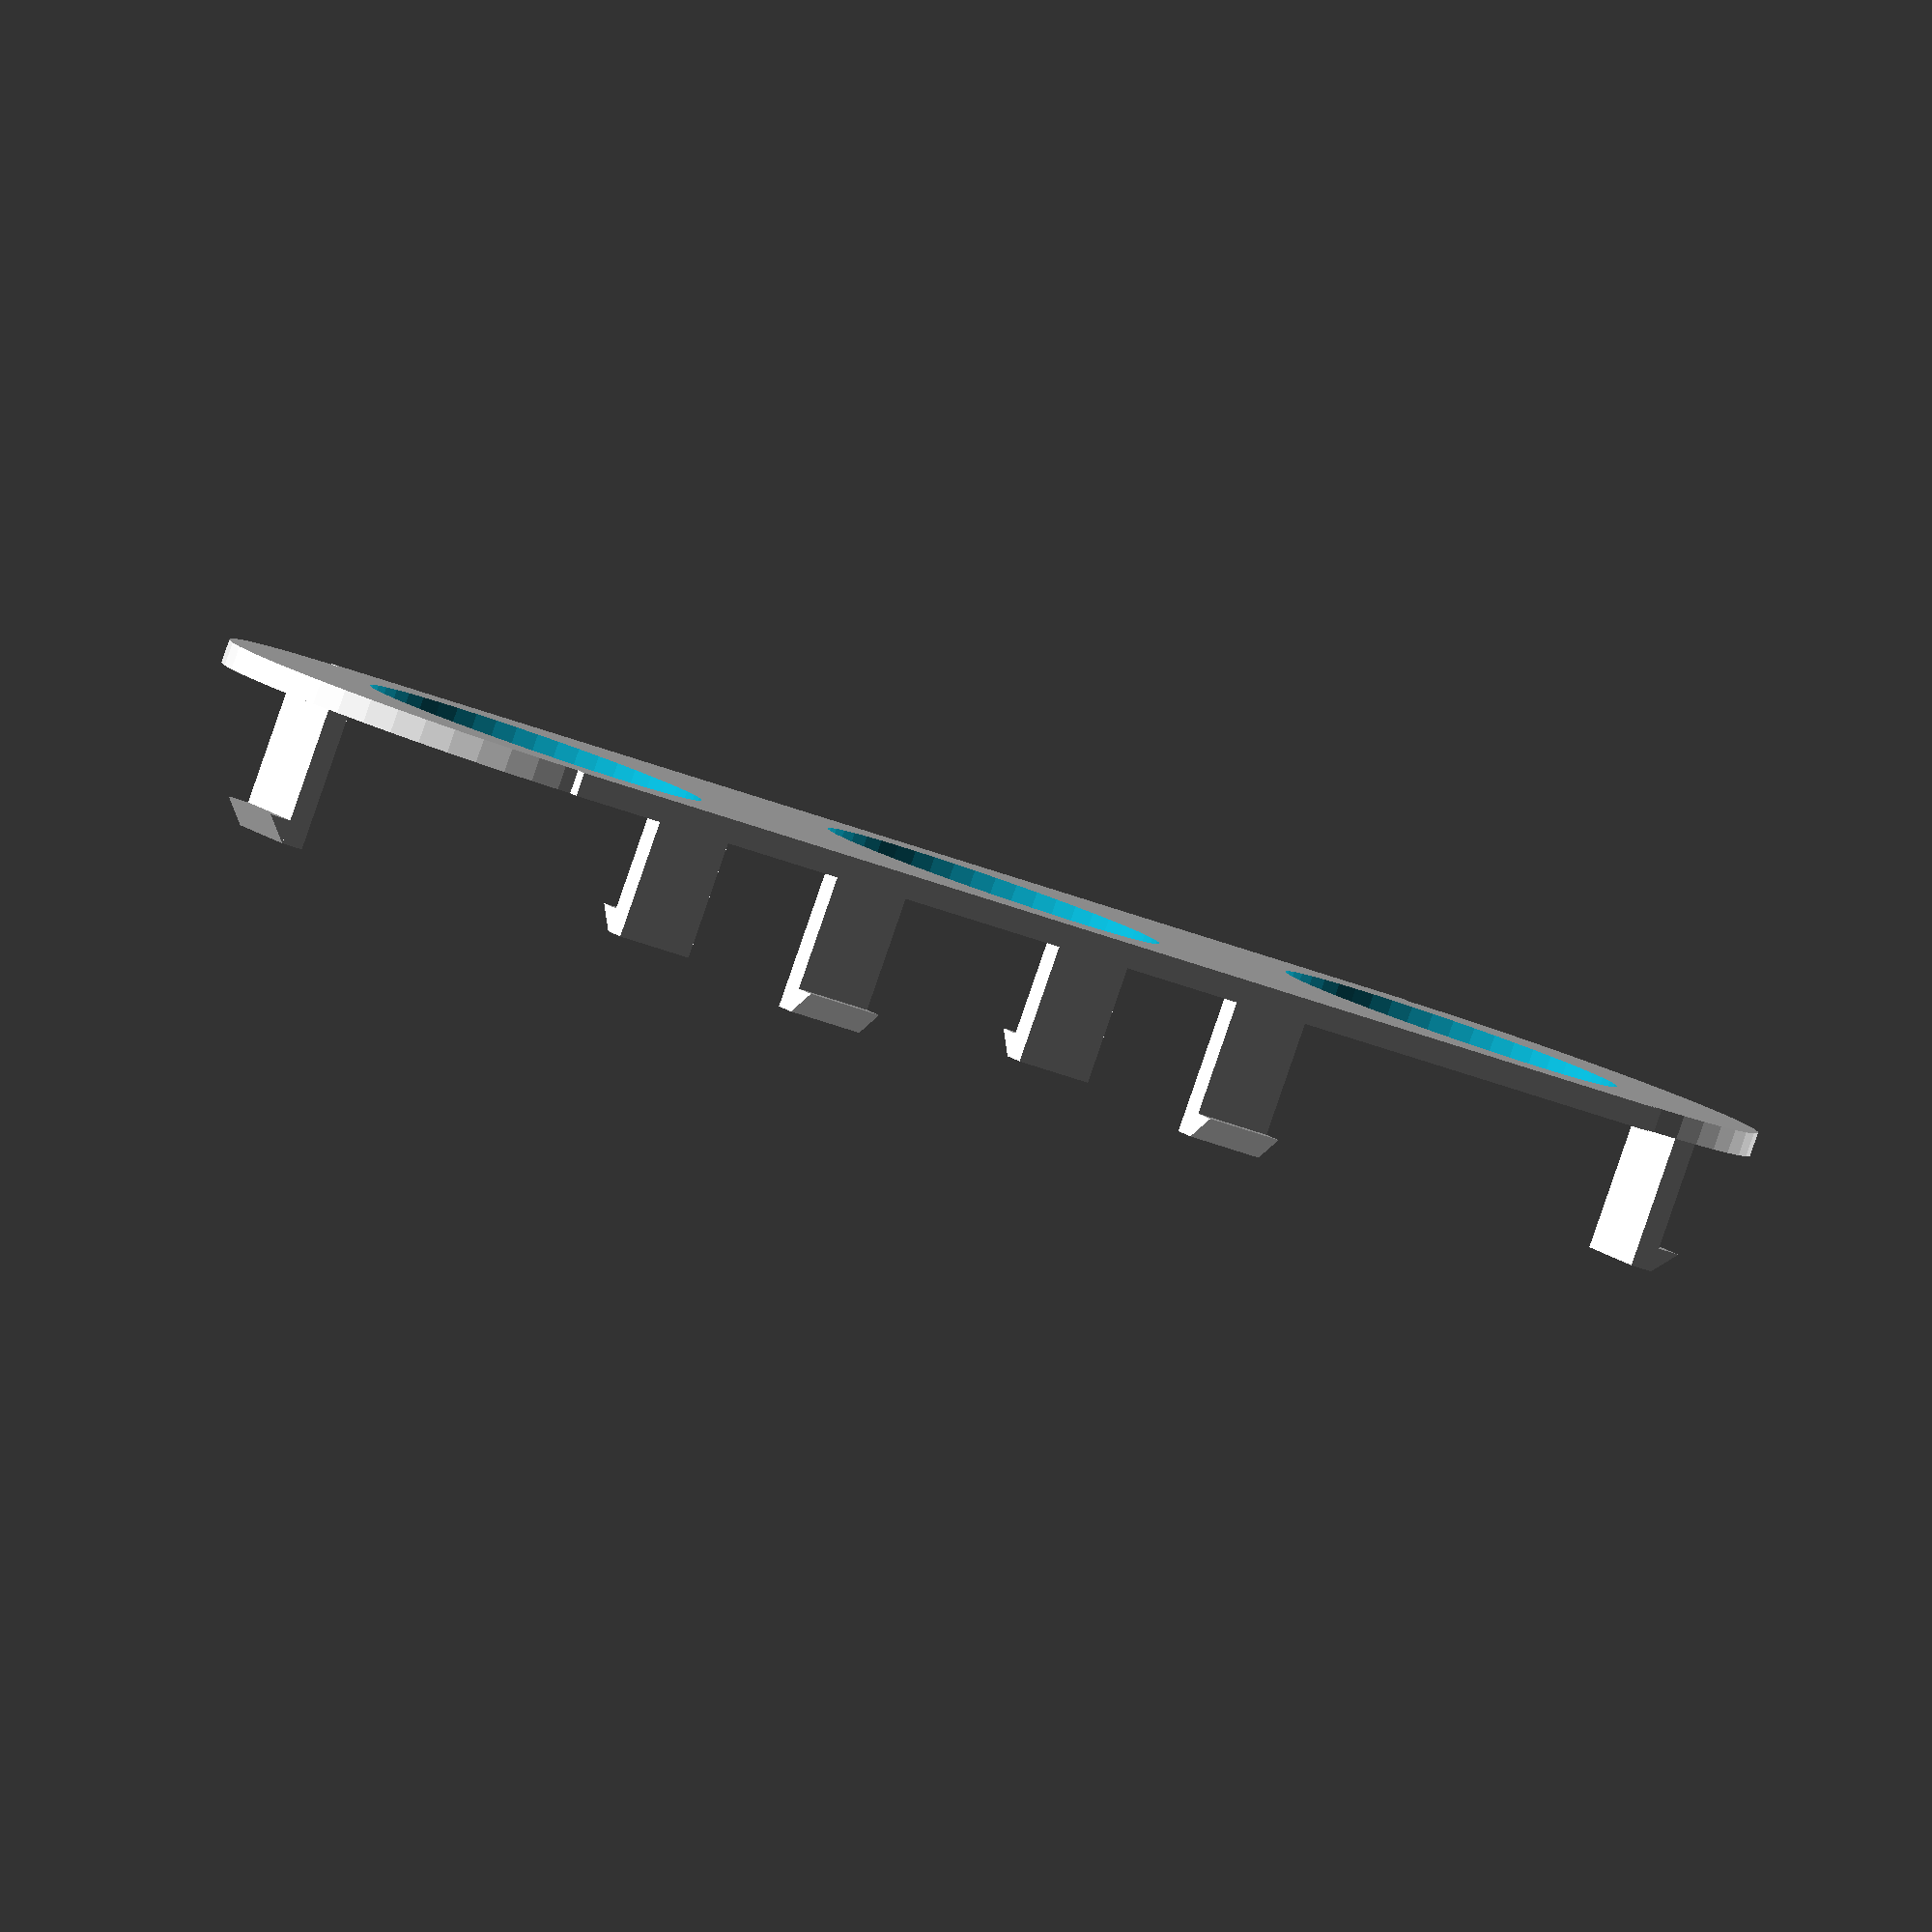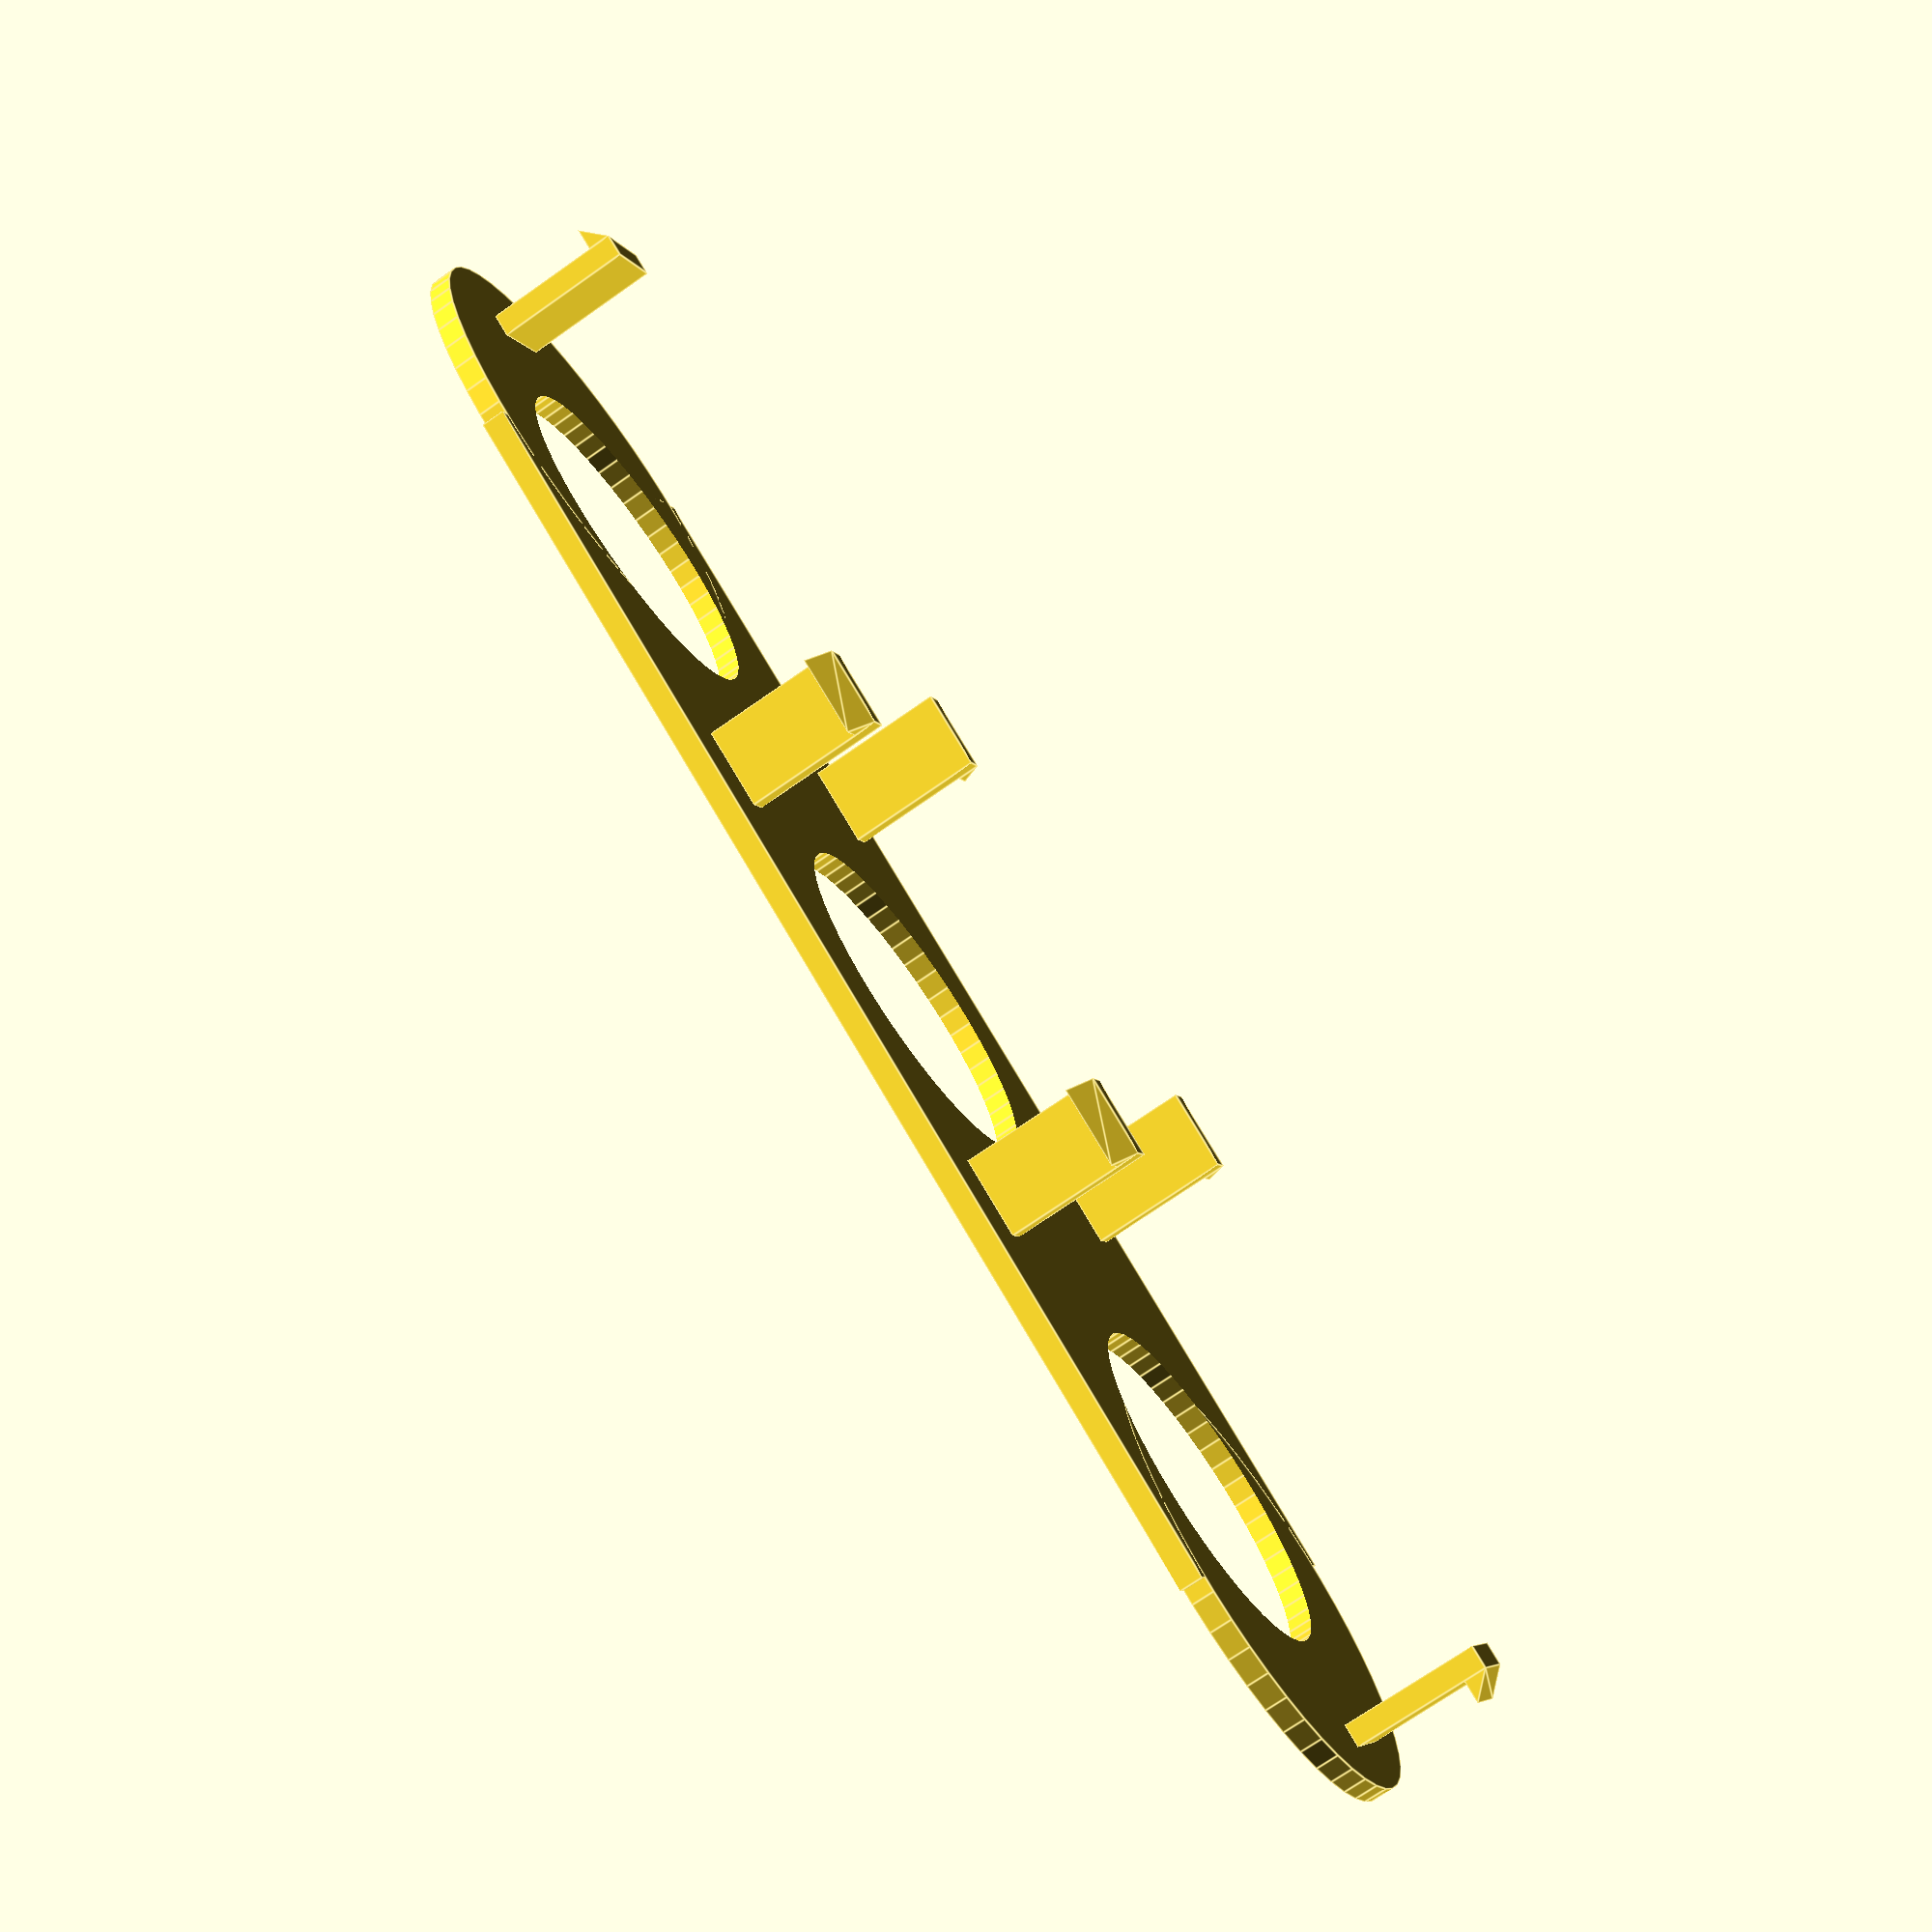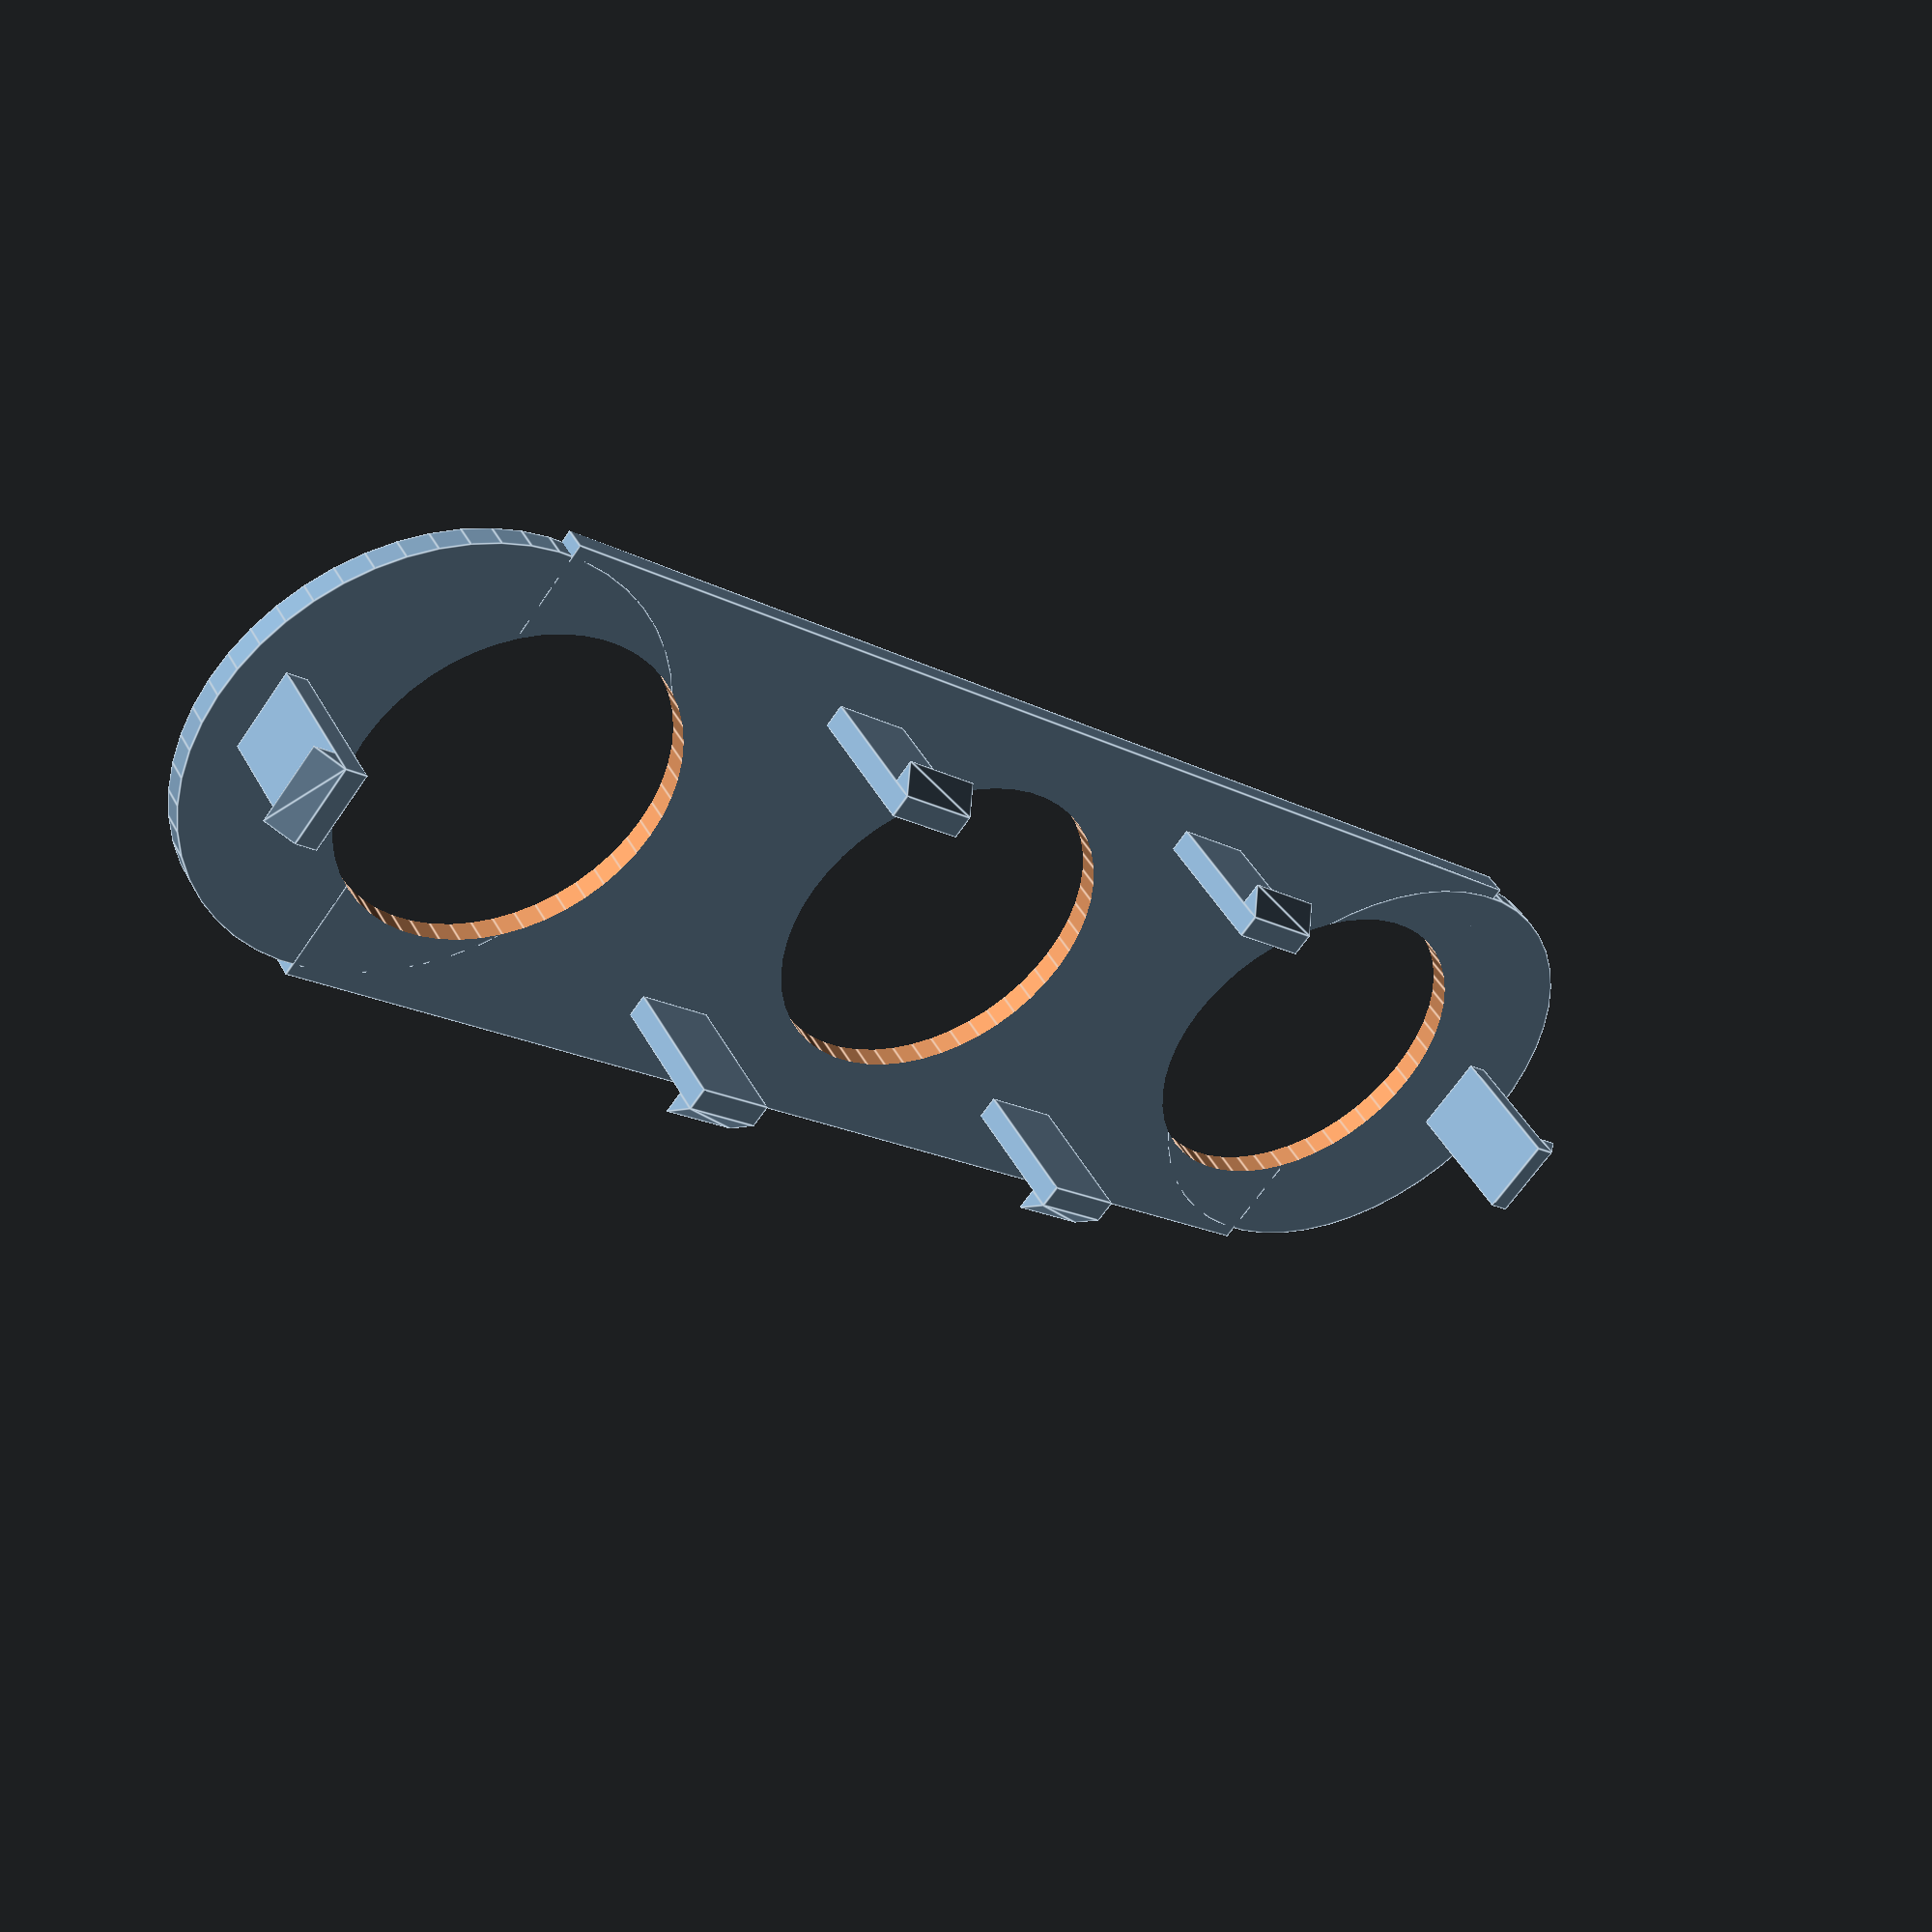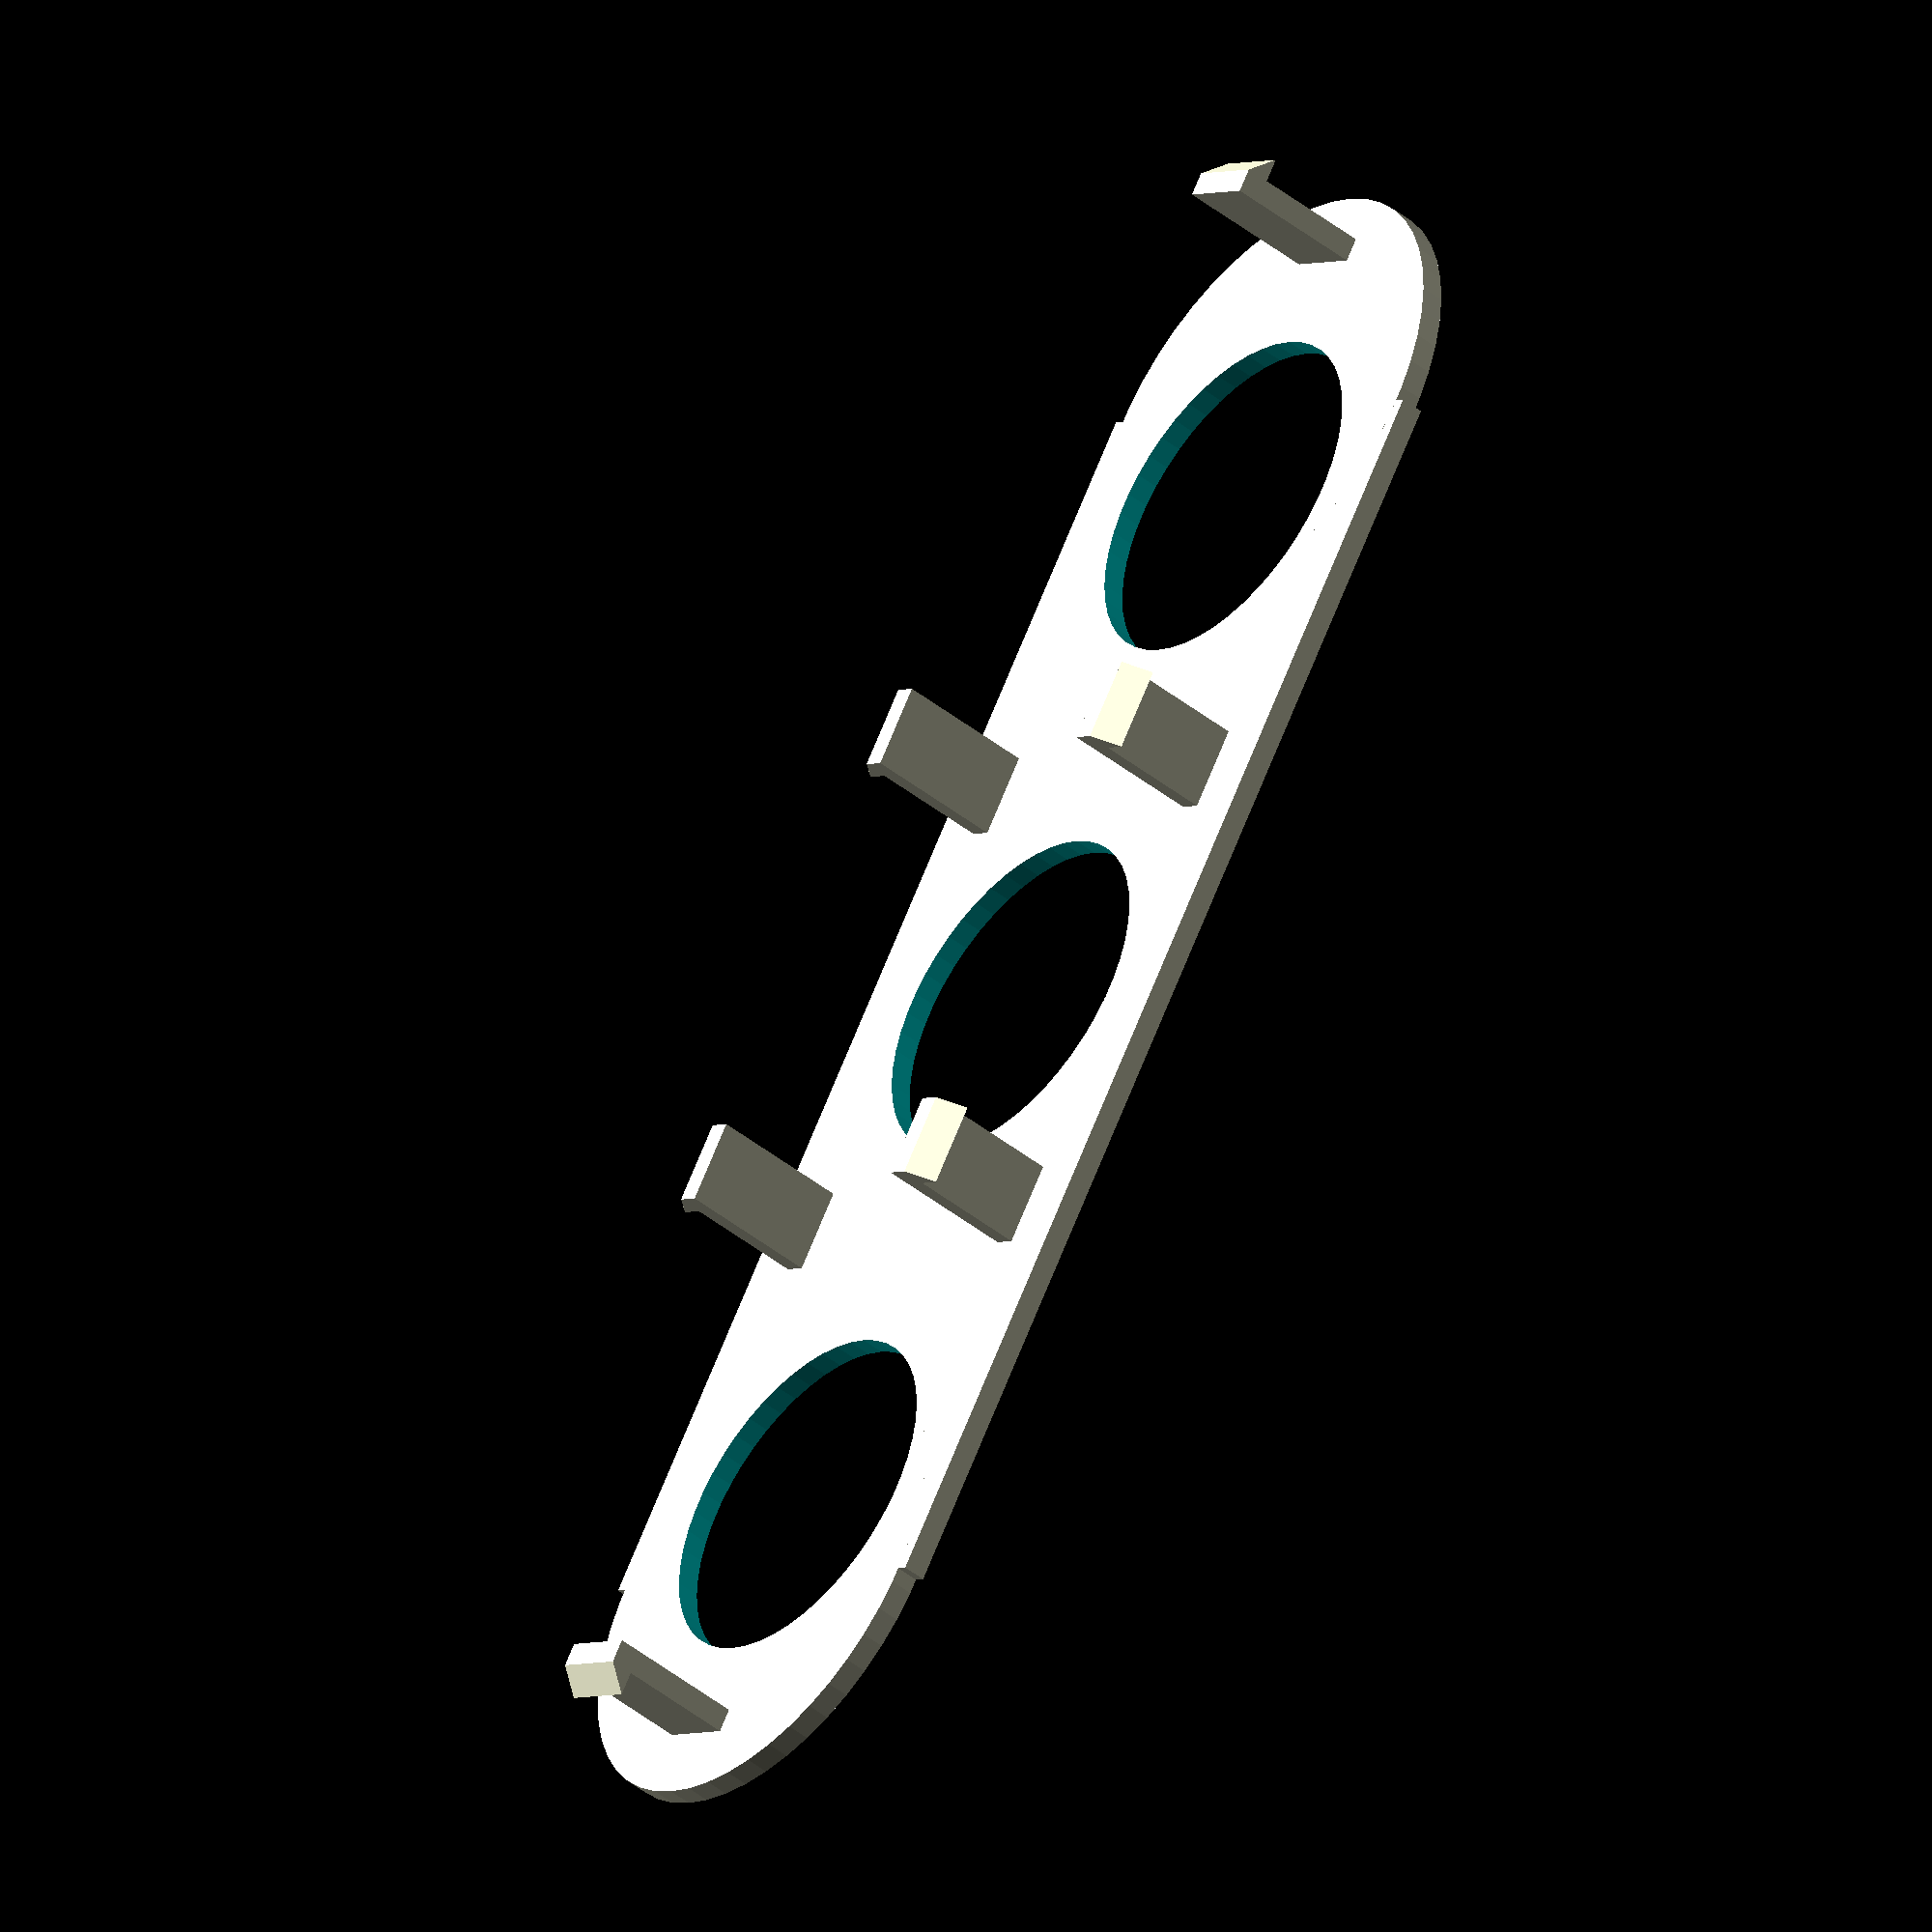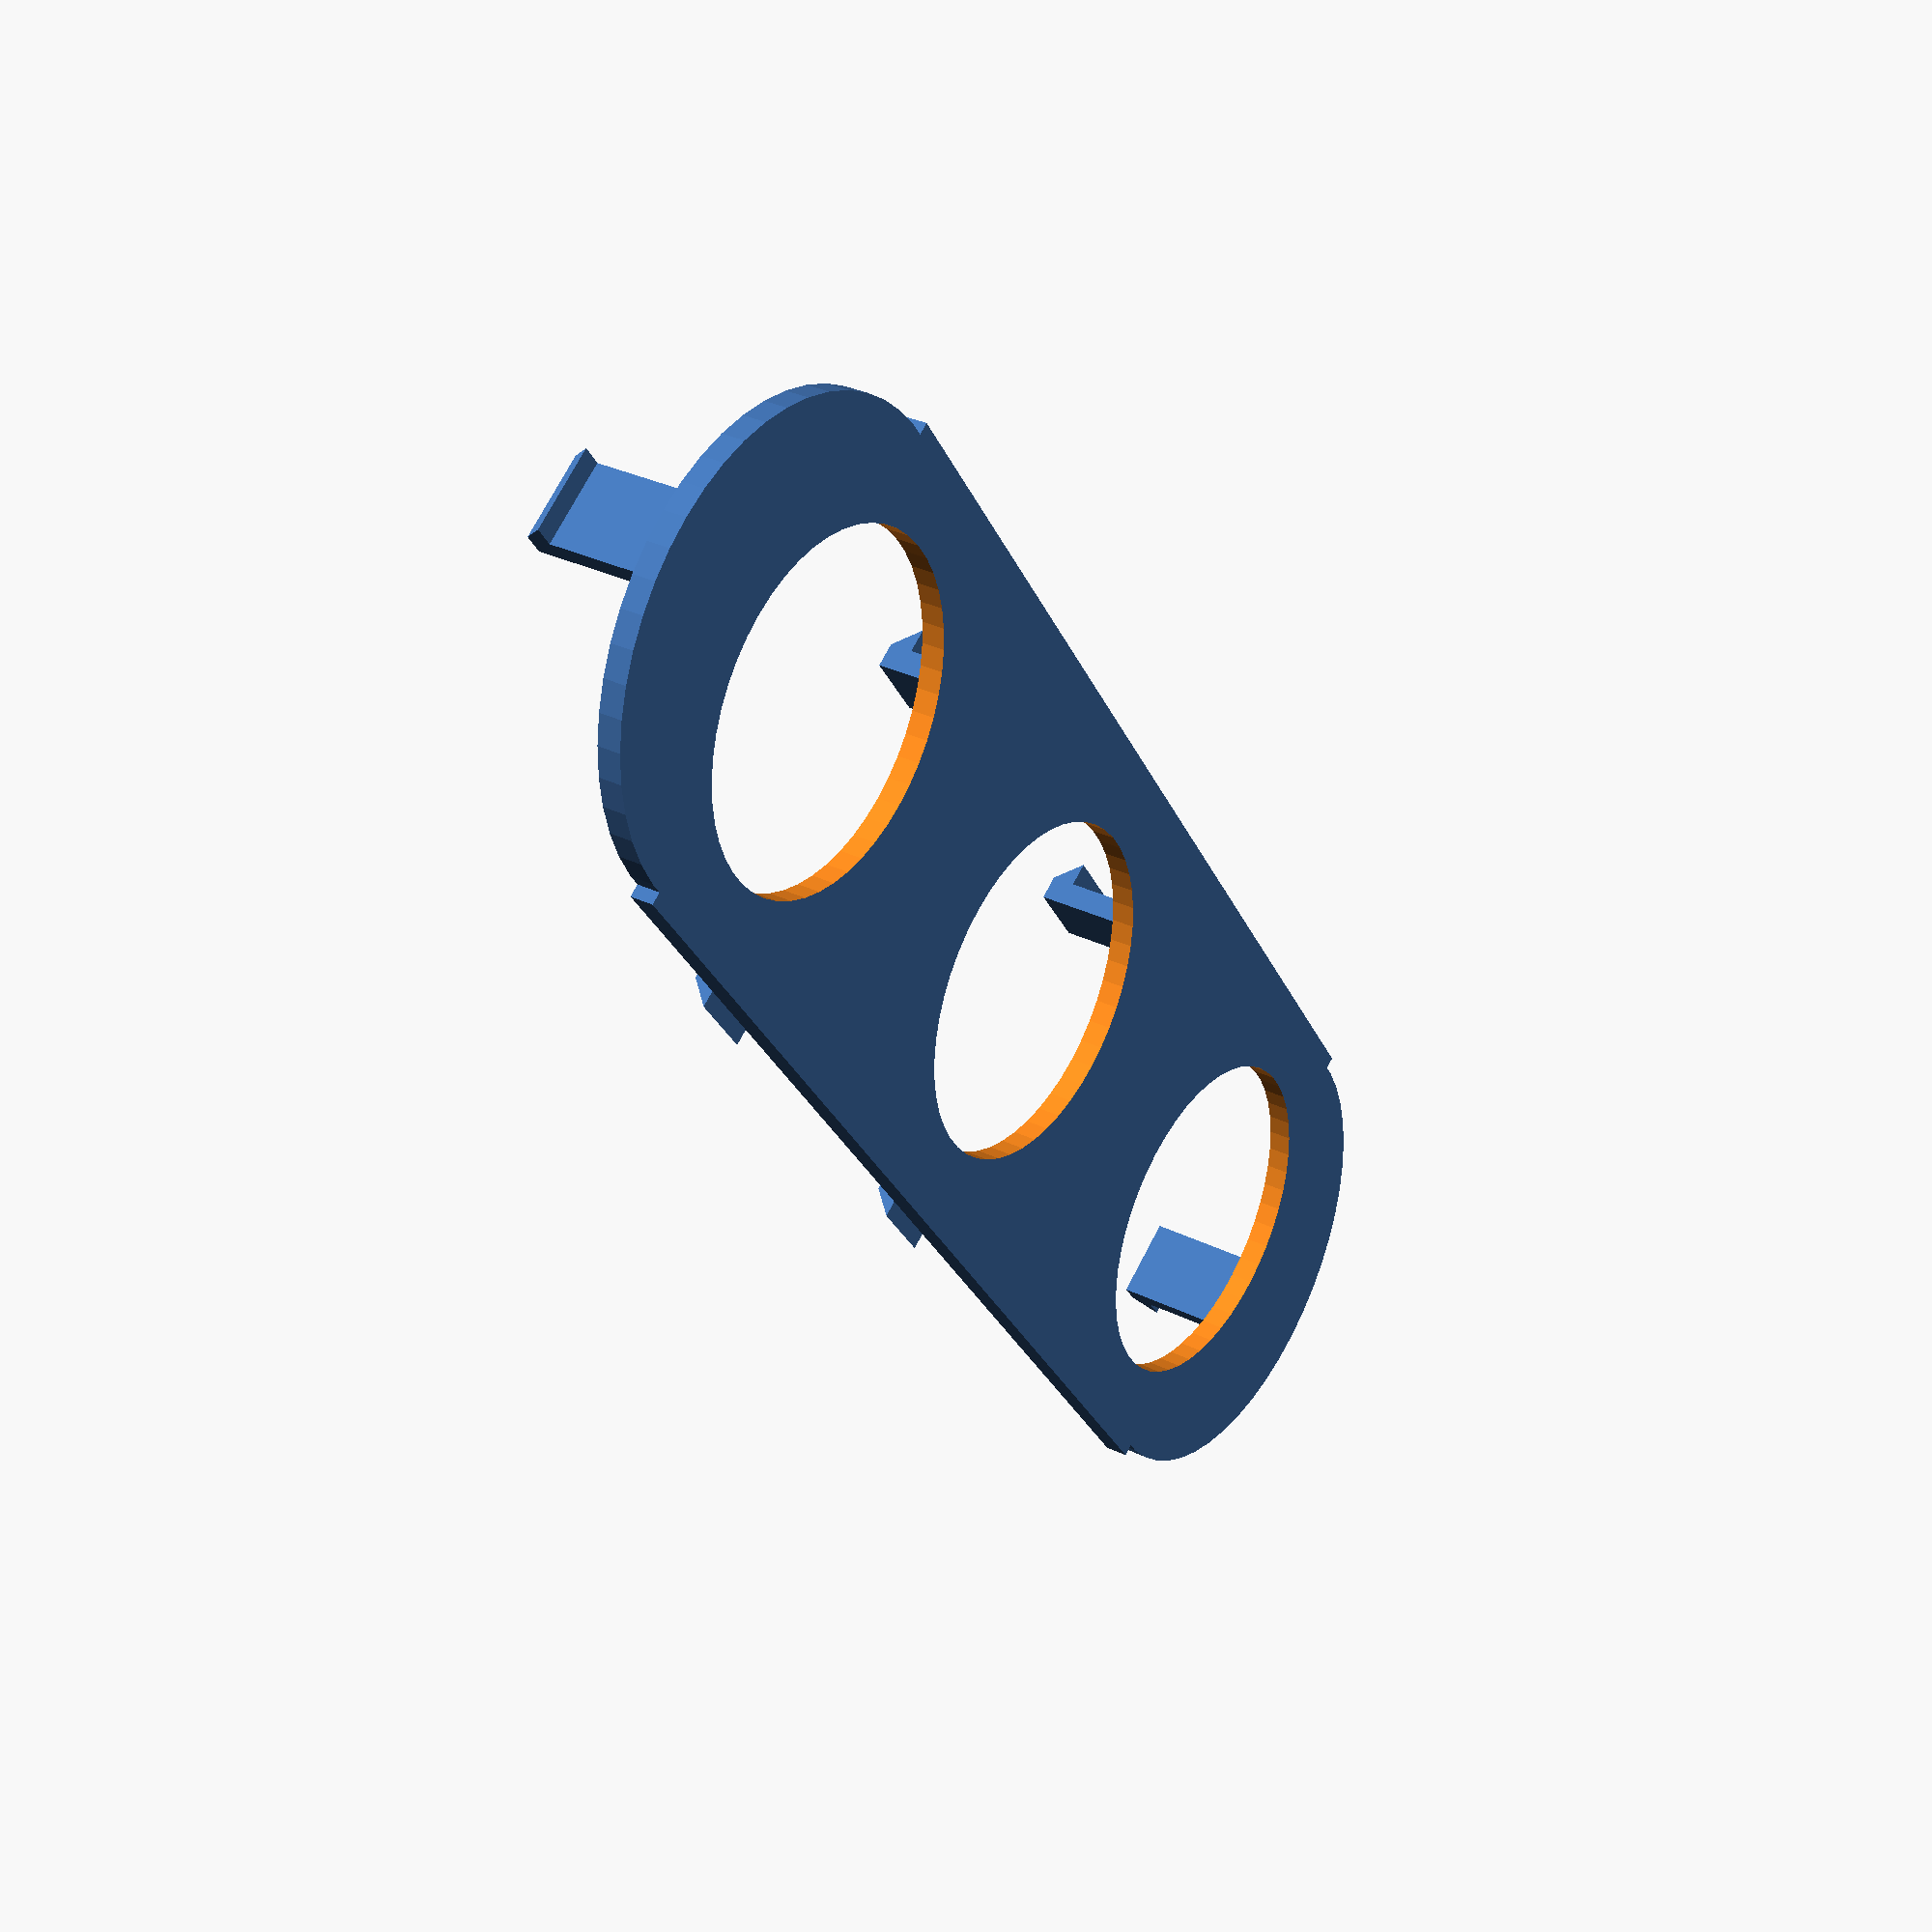
<openscad>
$fn=50;

difference() {
	union() {
		cube([110, 42, 2]); 
		translate([0,21,0])
			cylinder(h=2, r=20);
		translate([110,21,0])
			cylinder(h=2, r=20);
		rotate ([0,0,180])
			translate ([-38,-7,2])
				tab(width=7);
		rotate ([0,0,180])
			translate ([-79,-7,2])
				tab(width=7);
		rotate ([0,0,0])
			translate ([71,35,2])
				tab(width=7);
		rotate ([0,0,0])
			translate ([30,35,2])
				tab(width=7);
		rotate ([0,0,90])
			translate ([17.5,12.5,2])
				tab(width=7);
		rotate ([0,0,-90])
			translate ([-24.5,124,2])
				tab(width=7);
	}
	translate([55,21,-1])
		cylinder(h=4, r=14.5);
	translate([8,21,-1])
		cylinder(h=4, r=14.5);
	translate([102,21,-1])
		cylinder(h=4, r=14.5);
}

module tab(width) {
	cube([width,2,12]);
	polyhedron(
		points=[ [width,2,10],[width,2,12],[width,4,10],[0,2,12],[0,2,10],[0,4,10] ],
		faces=[ [0,1,3,4], [3,5,4], [3,1,2,5], [0,2,1], [5,2,0,4] ] );
}
</openscad>
<views>
elev=267.1 azim=31.7 roll=19.1 proj=o view=solid
elev=251.8 azim=208.5 roll=234.9 proj=p view=edges
elev=136.6 azim=39.1 roll=206.4 proj=p view=edges
elev=225.1 azim=123.5 roll=132.6 proj=o view=solid
elev=328.5 azim=305.8 roll=124.8 proj=p view=wireframe
</views>
